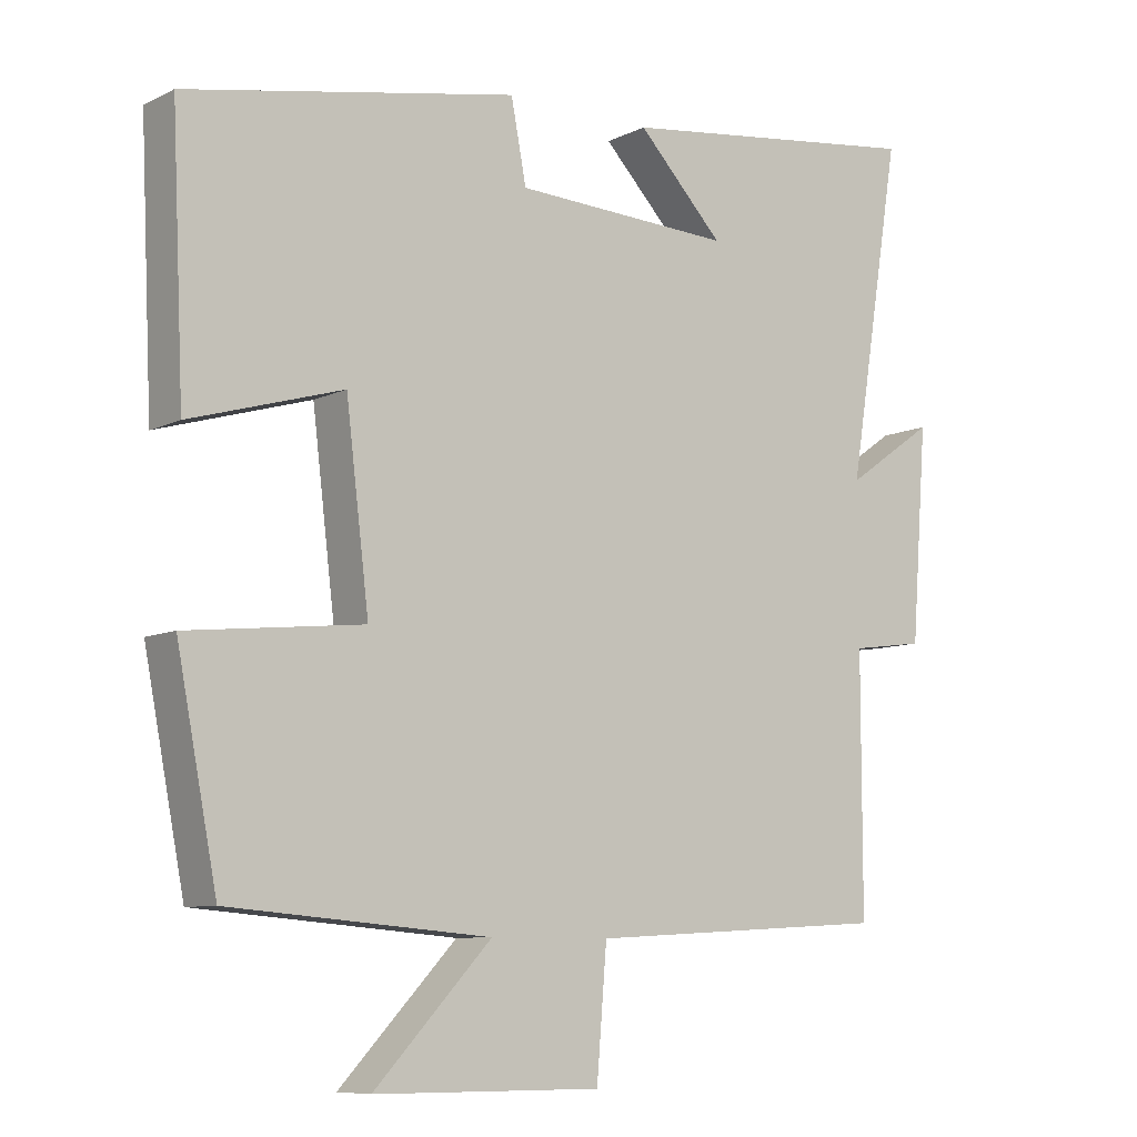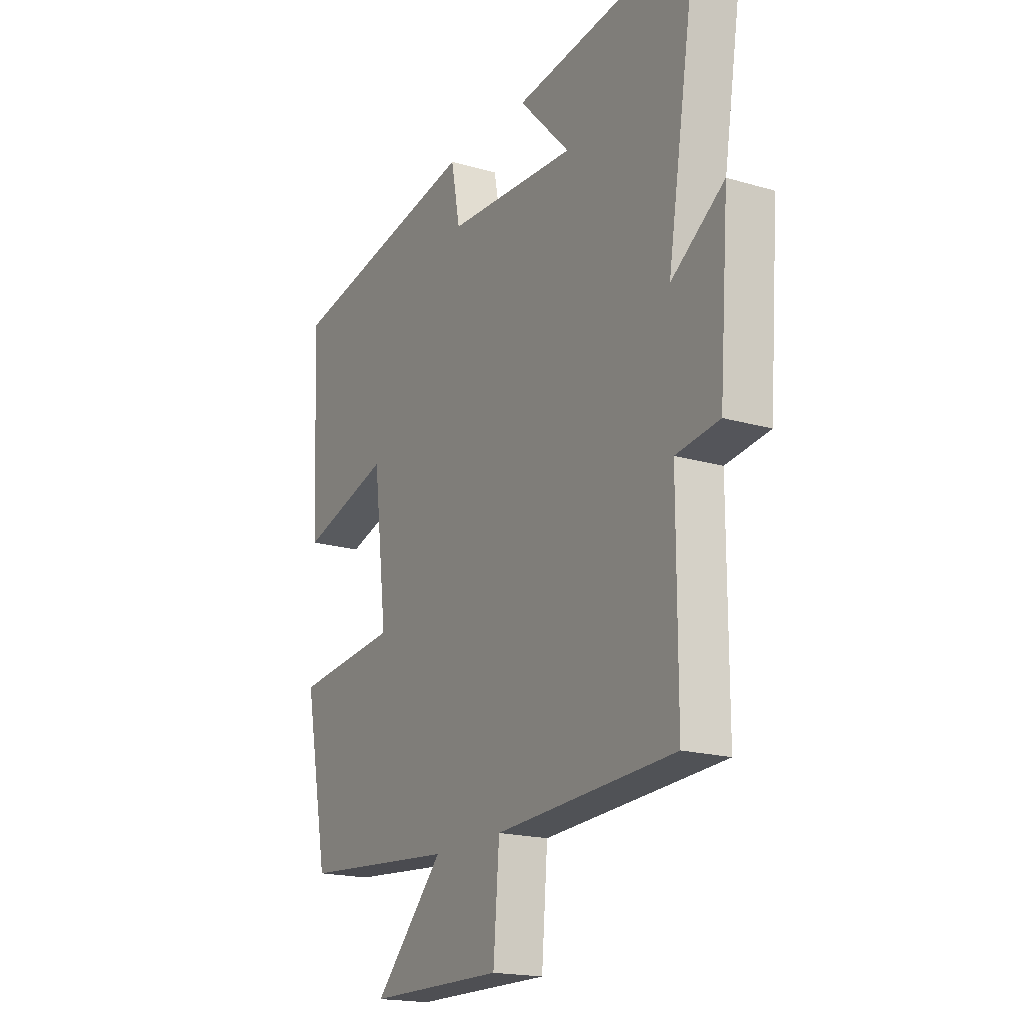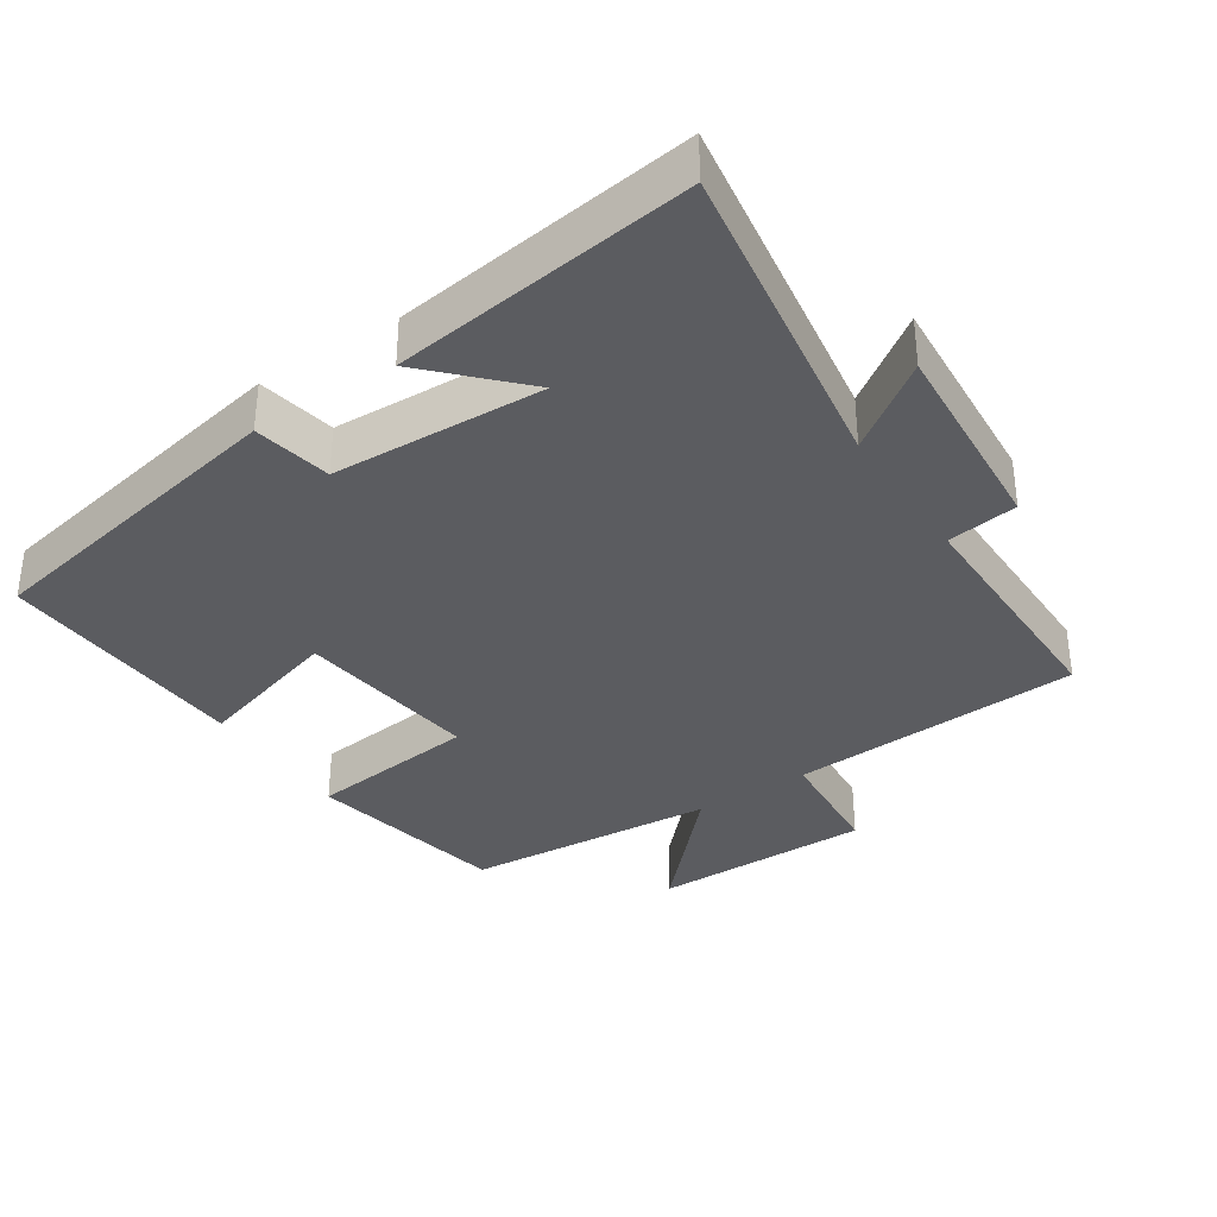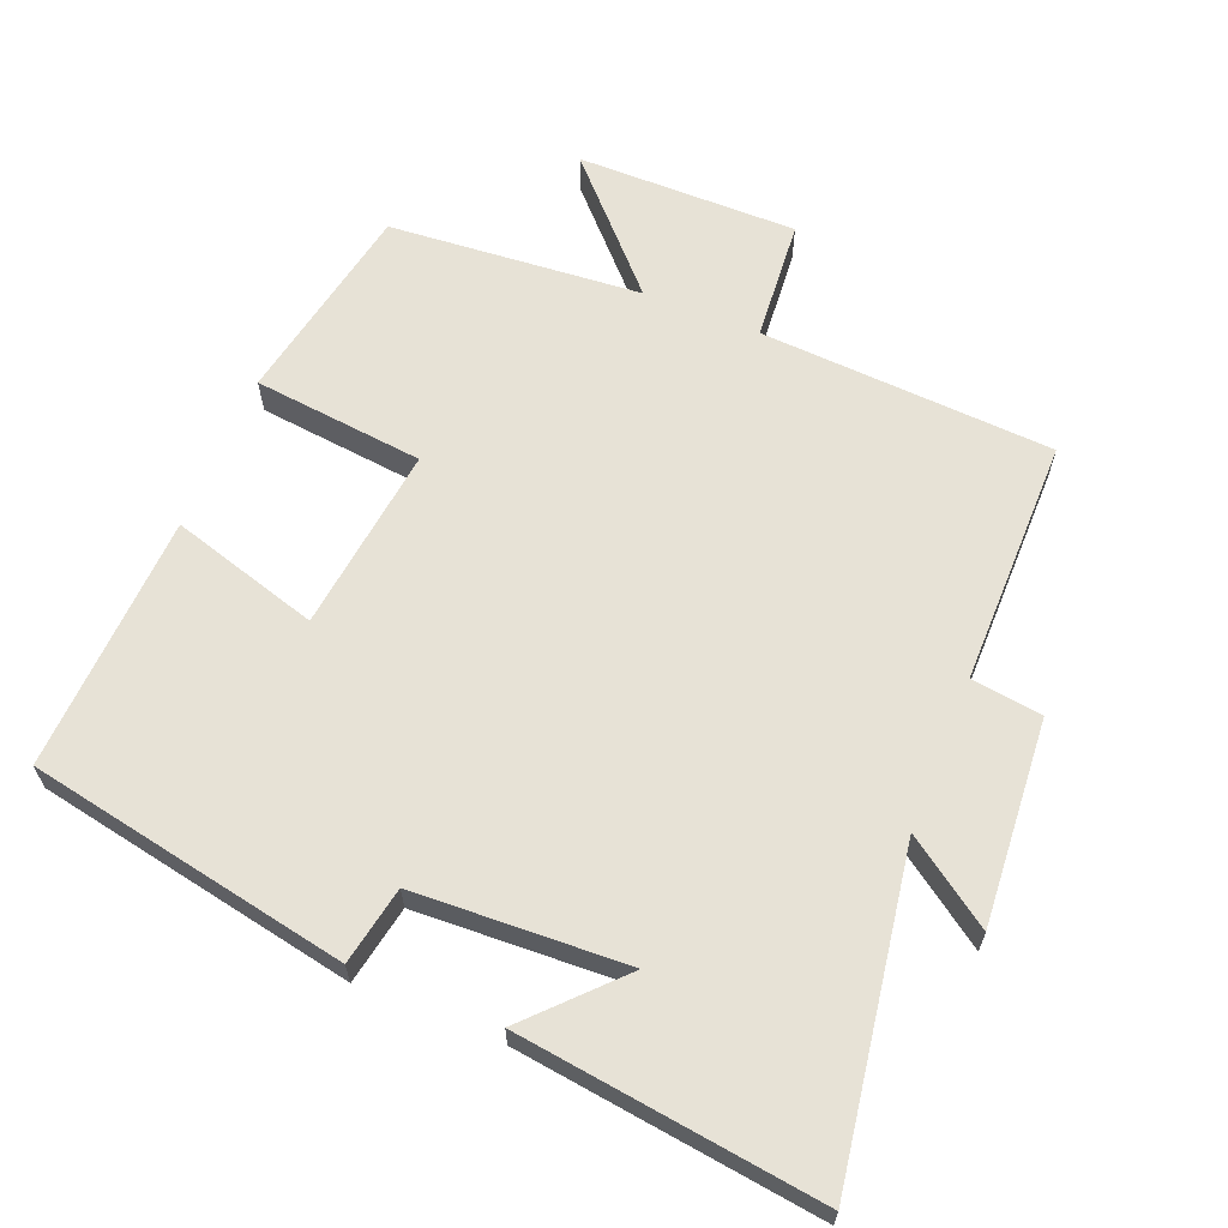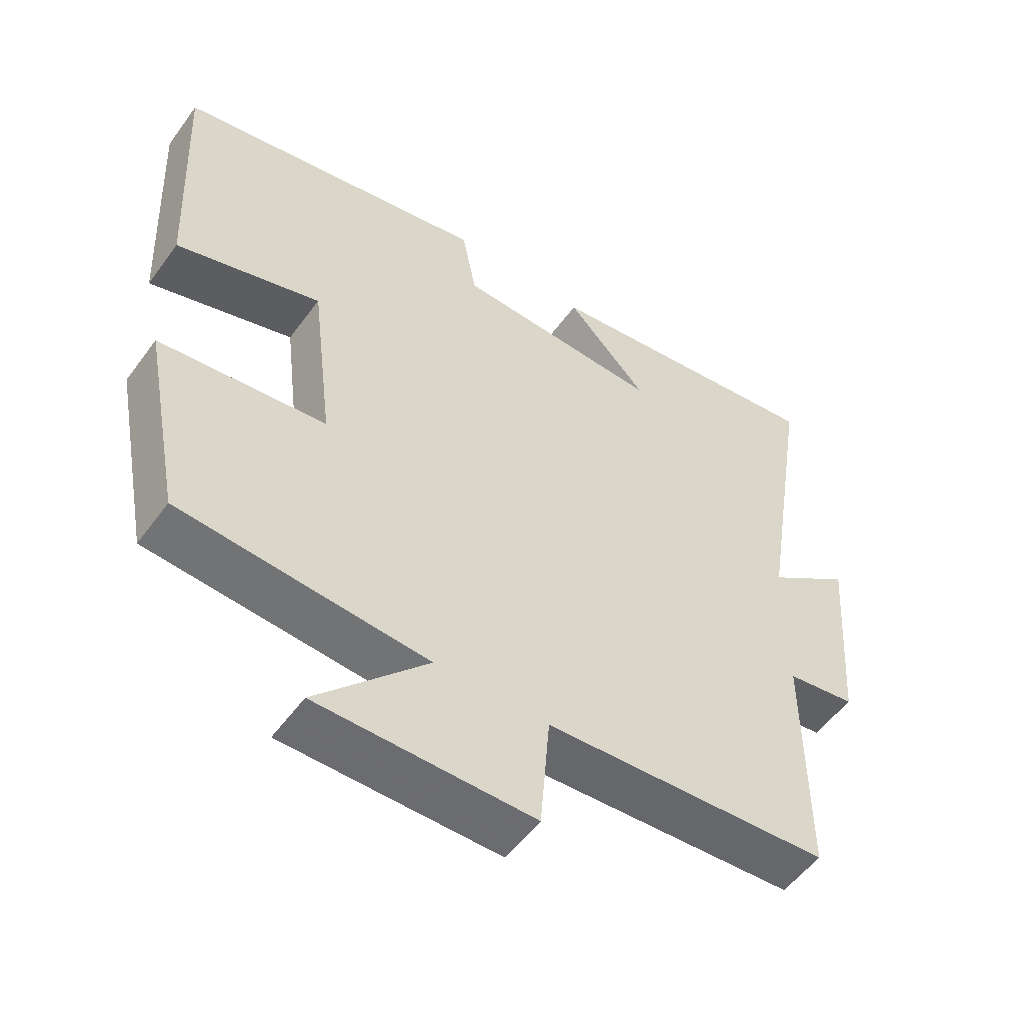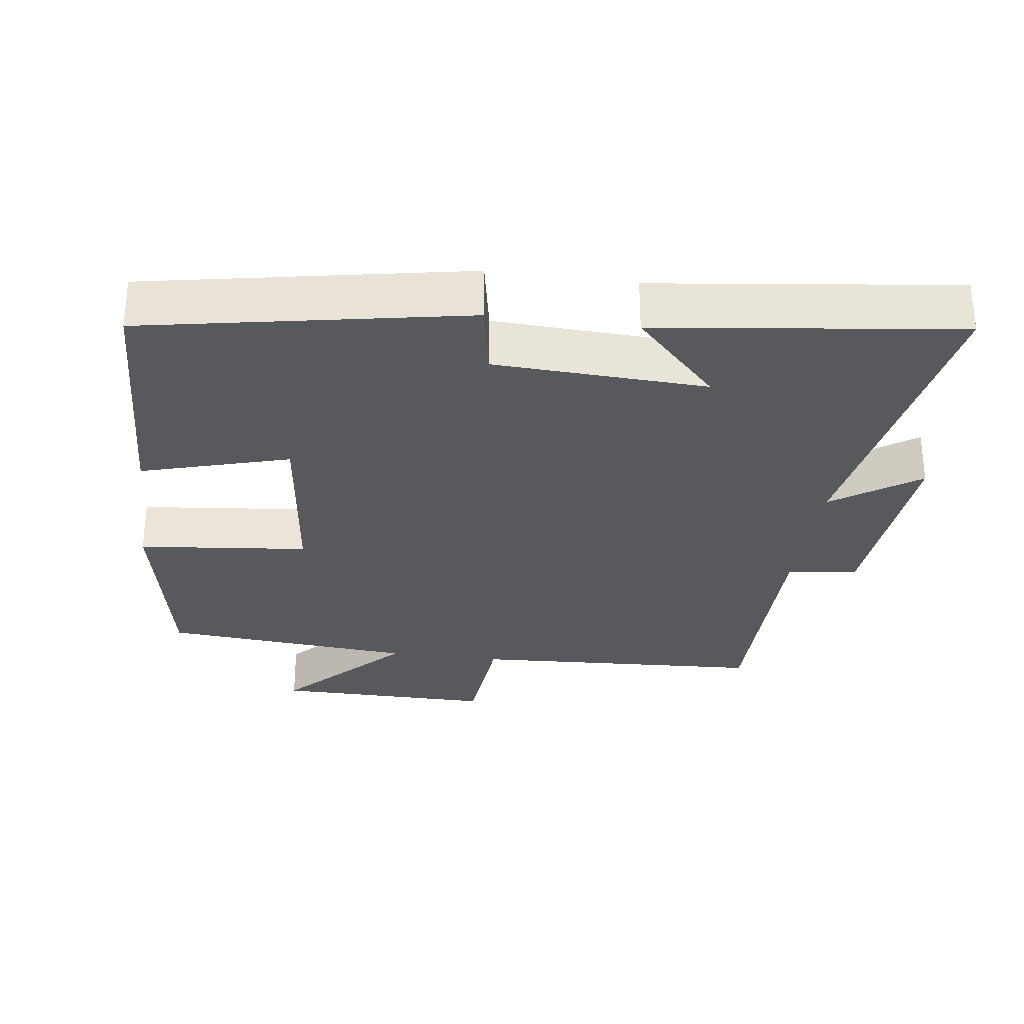
<metadata>
{"format":"obj","ext":"obj","renderer":"f3d","projection":"perspective","resolution":1024,"background":"white","views":[{"elev":-8.6,"azim":-37.7,"up":"+Z"},{"elev":-18.5,"azim":60.6,"up":"+Z"},{"elev":-35.1,"azim":33.7,"up":"+Y"},{"elev":63.6,"azim":22.1,"up":"+Y"},{"elev":-53.6,"azim":-35.3,"up":"+Z"},{"elev":-29.7,"azim":-7.8,"up":"+Y"}]}
</metadata>
<code>
v 0.574 0.07 0.555
v 0.5 0.07 0.094
v 0.623 0.07 0.18
v 0.601 0.07 -0.112
v 0.5 0.07 -0.126
v 0.5 0.07 -0.477
v 0.082 0.07 -0.5
v 0.068 0.07 -0.673
v -0.246 0.07 -0.671
v -0.084 0.07 -0.5
v -0.444 0.07 -0.47
v -0.5 0.07 -0.181
v -0.257 0.07 -0.155
v -0.289 0.07 0.109
v -0.5 0.07 0.047
v -0.517 0.07 0.413
v -0.06 0.07 0.5
v -0.039 0.07 0.389
v 0.263 0.07 0.375
v 0.144 0.07 0.5
v 0.574 0 0.555
v 0.5 0 0.094
v 0.623 0 0.18
v 0.601 0 -0.112
v 0.5 0 -0.126
v 0.5 0 -0.477
v 0.082 0 -0.5
v 0.068 0 -0.673
v -0.246 0 -0.671
v -0.084 0 -0.5
v -0.444 0 -0.47
v -0.5 0 -0.181
v -0.257 0 -0.155
v -0.289 0 0.109
v -0.5 0 0.047
v -0.517 0 0.413
v -0.06 0 0.5
v -0.039 0 0.389
v 0.263 0 0.375
v 0.144 0 0.5
f 19 20 1
f 16 17 18
f 15 16 18
f 14 15 18
f 13 14 18 19
f 10 11 12 13
f 19 1 2
f 13 19 2
f 10 13 2
f 7 8 9 10
f 7 10 2
f 6 7 2
f 5 6 2
f 2 3 4 5
f 21 40 39
f 38 37 36
f 38 36 35
f 38 35 34
f 39 38 34 33
f 33 32 31 30
f 22 21 39
f 22 39 33
f 22 33 30
f 30 29 28 27
f 22 30 27
f 22 27 26
f 22 26 25
f 25 24 23 22
f 1 21 22 2
f 2 22 23 3
f 3 23 24 4
f 4 24 25 5
f 5 25 26 6
f 6 26 27 7
f 7 27 28 8
f 8 28 29 9
f 9 29 30 10
f 10 30 31 11
f 11 31 32 12
f 12 32 33 13
f 13 33 34 14
f 14 34 35 15
f 15 35 36 16
f 16 36 37 17
f 17 37 38 18
f 18 38 39 19
f 19 39 40 20
f 20 40 21 1

</code>
